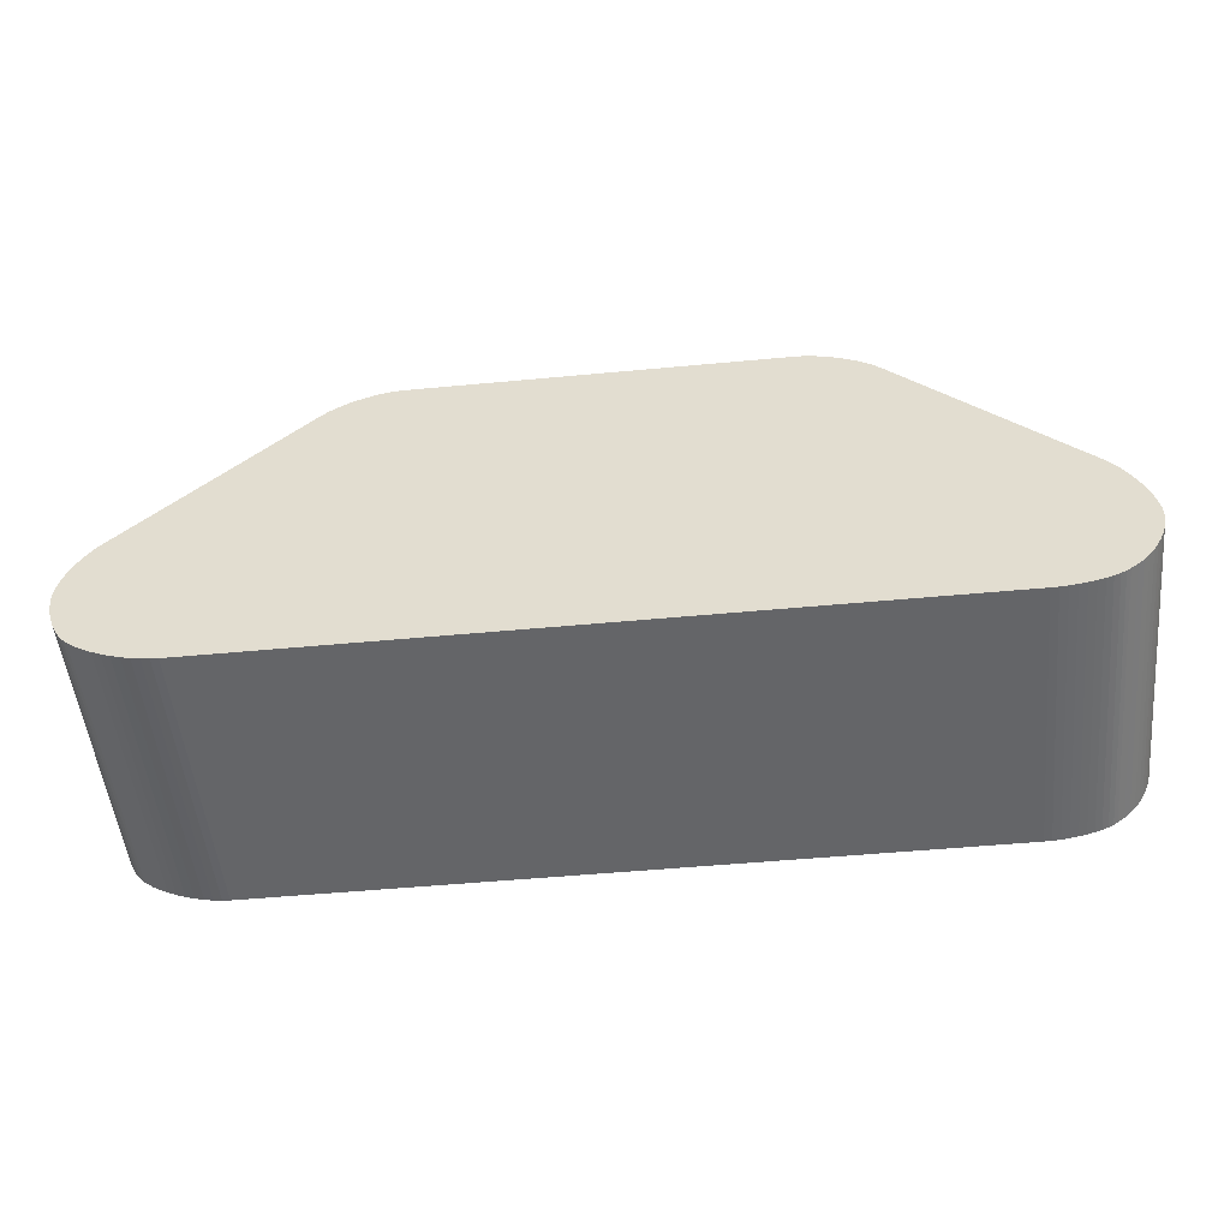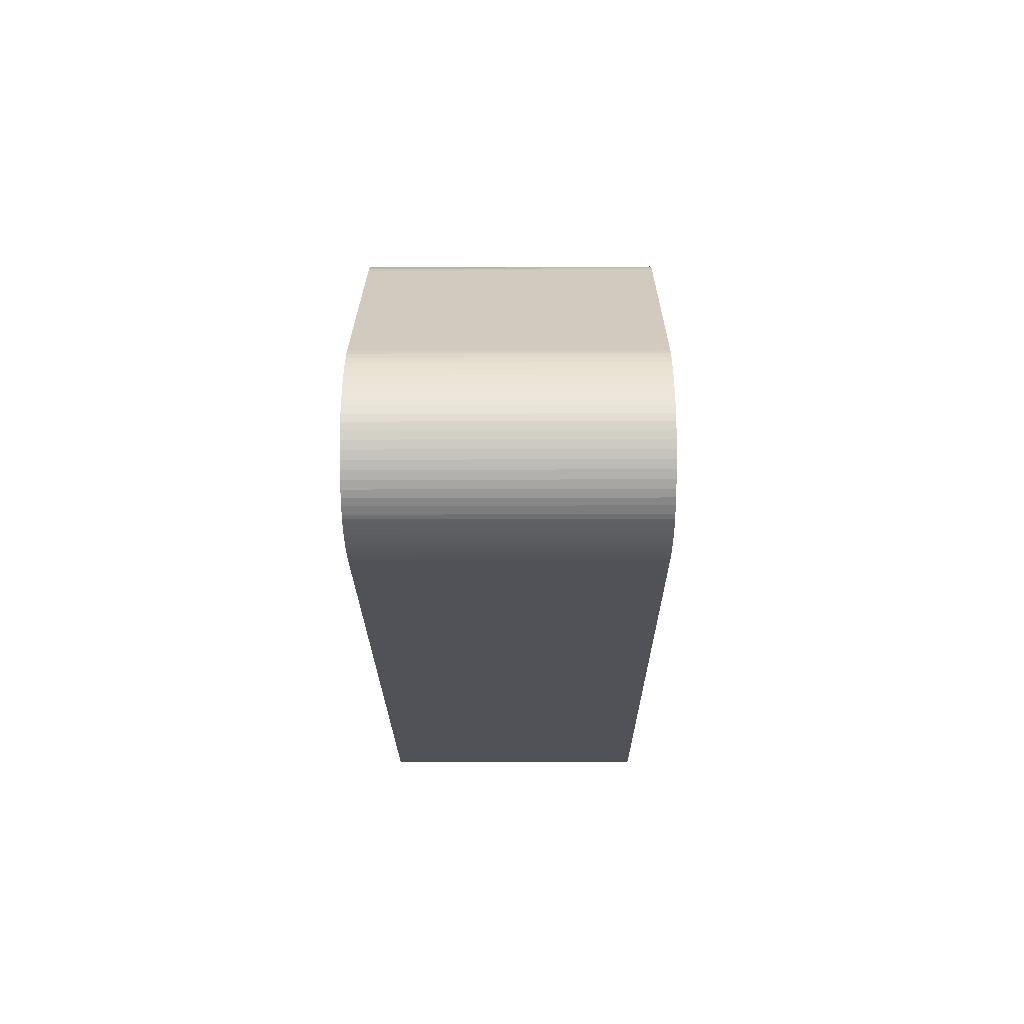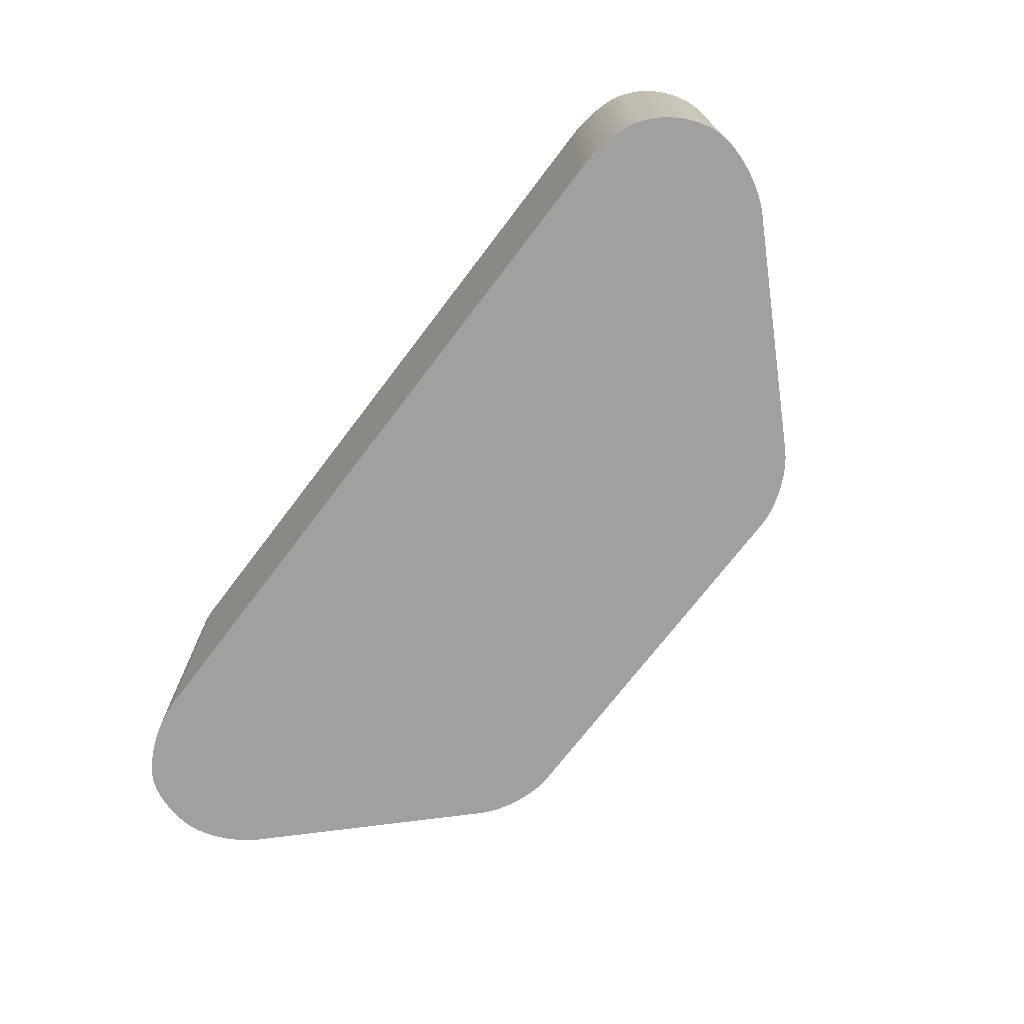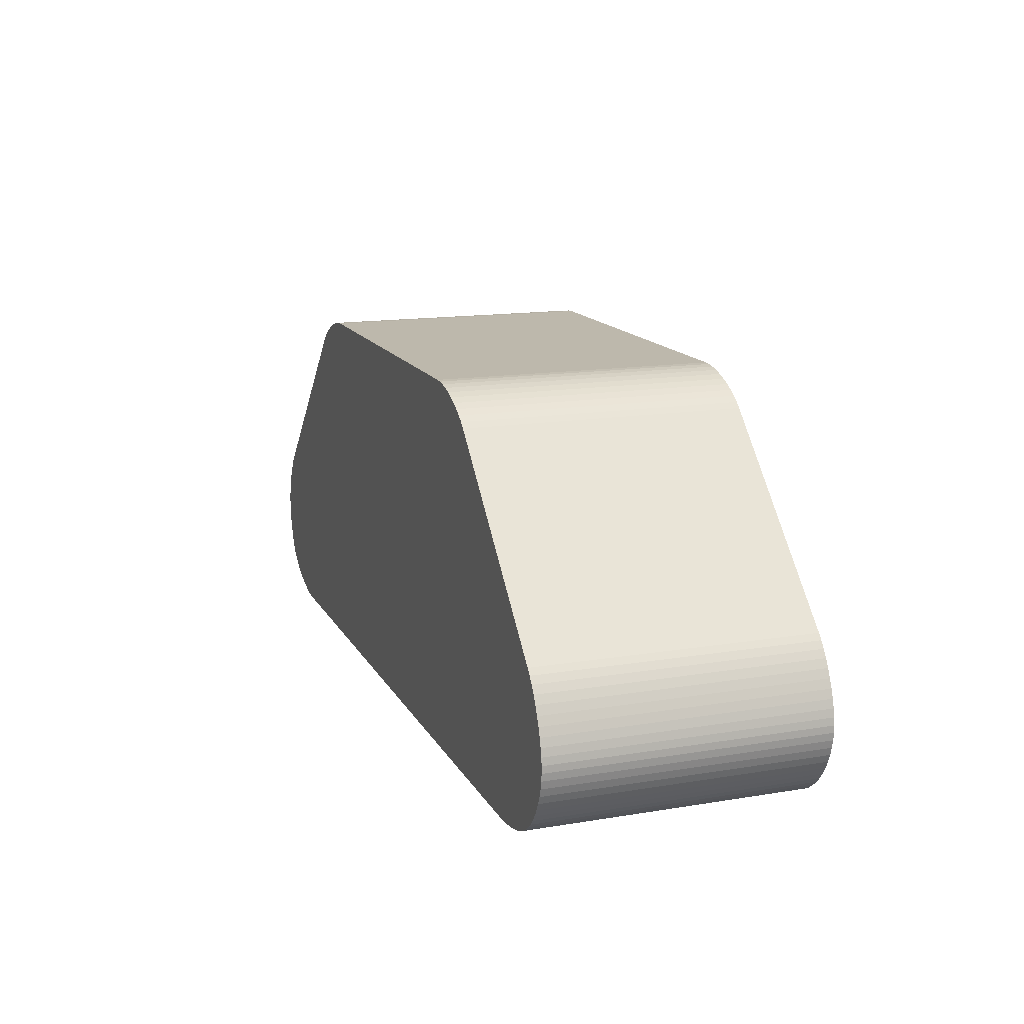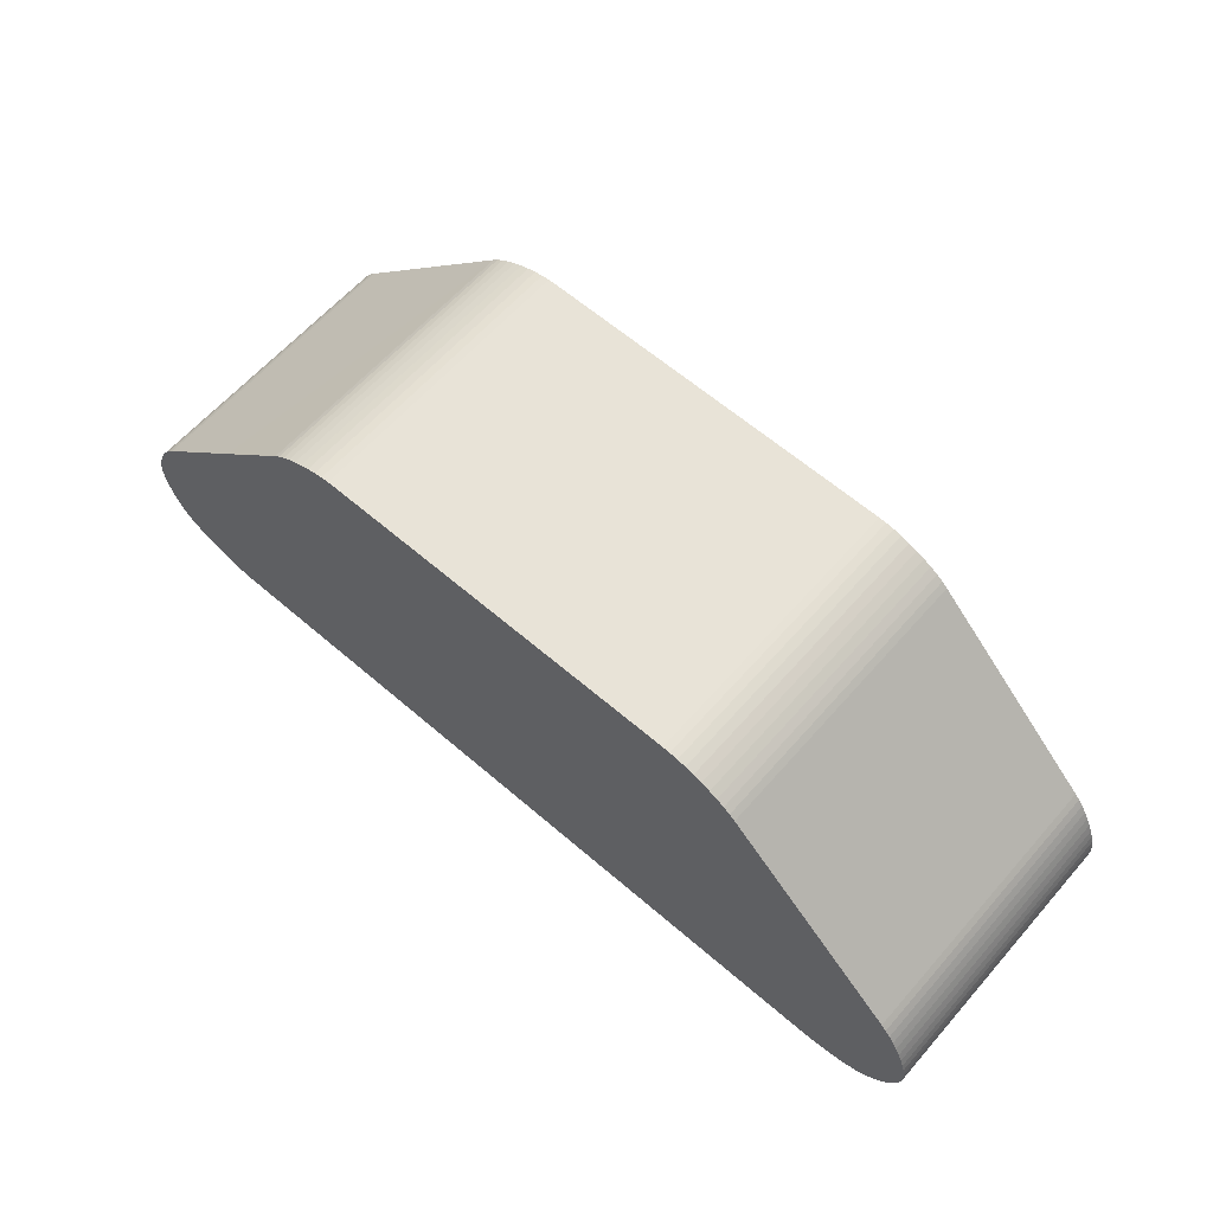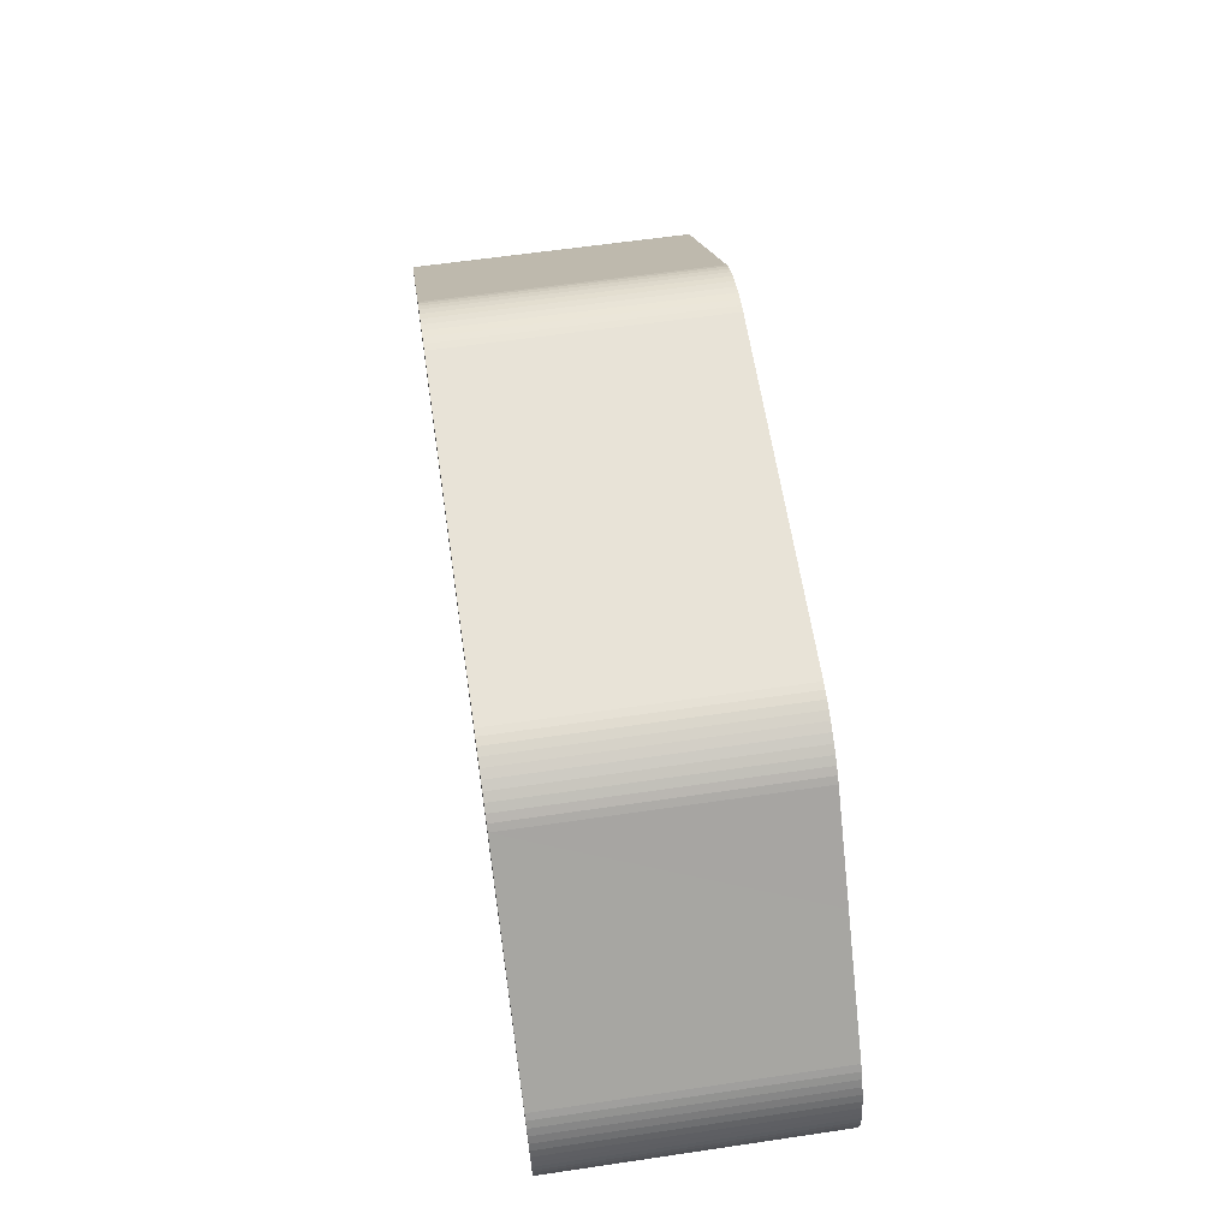
<metadata>
{"format":"obj","ext":"obj","renderer":"f3d","projection":"perspective","resolution":1024,"background":"white","views":[{"elev":-51.6,"azim":5.8,"up":"+Y"},{"elev":-21.5,"azim":90.4,"up":"+Y"},{"elev":-71.8,"azim":52.8,"up":"+Z"},{"elev":14.7,"azim":70.3,"up":"+Y"},{"elev":62.1,"azim":41.2,"up":"+Y"},{"elev":61.5,"azim":-98.5,"up":"+Y"}]}
</metadata>
<code>
o ColobotMesh_1.001_ColobotMesh_.001
v 3.756 0.6612 1e-06
v -0.02197 -2 0
v -3.603 0.8327 1e-06
v -0.02337 2 1e-06
v 3.756 0.6612 -3
v 4.565 -1.822 -3
v -0.02197 -2 -3
v -4.715 -1.675 -3
v -4.989 -0.9862 -3
v -3.603 0.8327 -3
v -0.02337 2 -3
v -4.715 -1.675 0
v -4.984 -1.063 0
v -4.973 -1.144 0
v -4.956 -1.226 0
v -4.933 -1.307 0
v -4.905 -1.386 0
v -4.872 -1.46 0
v -4.836 -1.527 0
v -4.797 -1.586 0
v -4.757 -1.636 0
v -4.659 -0.2301 0
v -4.989 -0.9862 0
v -4.712 -0.2884 0
v -4.763 -0.3556 0
v -4.812 -0.43 0
v -4.856 -0.5096 0
v -4.896 -0.5926 0
v -4.929 -0.6769 0
v -4.956 -0.7604 0
v -4.975 -0.8411 0
v -4.986 -0.917 0
v -4.757 -1.636 -3
v -4.797 -1.586 -3
v -4.836 -1.527 -3
v -4.872 -1.46 -3
v -4.905 -1.386 -3
v -4.933 -1.307 -3
v -4.956 -1.226 -3
v -4.973 -1.144 -3
v -4.984 -1.063 -3
v -4.659 -0.2301 -3
v -4.986 -0.917 -3
v -4.975 -0.8411 -3
v -4.956 -0.7604 -3
v -4.929 -0.6769 -3
v -4.896 -0.5926 -3
v -4.856 -0.5096 -3
v -4.812 -0.43 -3
v -4.763 -0.3556 -3
v -4.712 -0.2884 -3
v -4.686 -1.699 0
v -3.832 -2 0
v -4.621 -1.746 0
v -4.547 -1.792 0
v -4.464 -1.836 0
v -4.374 -1.876 0
v -4.281 -1.912 0
v -4.185 -1.943 0
v -4.091 -1.967 0
v -3.999 -1.985 0
v -3.912 -1.996 0
v -3.832 -2 -3
v -4.686 -1.699 -3
v -3.912 -1.996 -3
v -3.999 -1.985 -3
v -4.091 -1.967 -3
v -4.185 -1.943 -3
v -4.281 -1.912 -3
v -4.374 -1.876 -3
v -4.464 -1.836 -3
v -4.547 -1.792 -3
v -4.621 -1.746 -3
v 4.984 -1.019 0
v 4.612 -0.2002 0
v 4.975 -0.9398 0
v 4.957 -0.8544 0
v 4.932 -0.7647 0
v 4.9 -0.6728 0
v 4.861 -0.581 0
v 4.817 -0.4917 0
v 4.769 -0.4069 0
v 4.718 -0.3288 0
v 4.665 -0.2594 0
v 3.854 -2 0
v 4.565 -1.822 0
v 3.932 -1.998 0
v 4.014 -1.991 0
v 4.097 -1.981 0
v 4.18 -1.966 0
v 4.261 -1.948 0
v 4.338 -1.926 0
v 4.408 -1.903 0
v 4.47 -1.877 0
v 4.523 -1.85 0
v 4.637 -1.766 0
v 4.696 -1.715 0
v 4.753 -1.654 0
v 4.806 -1.584 0
v 4.854 -1.507 0
v 4.896 -1.426 0
v 4.931 -1.342 0
v 4.958 -1.257 0
v 4.976 -1.174 0
v 4.985 -1.094 0
v 4.612 -0.2002 -3
v 4.665 -0.2594 -3
v 4.718 -0.3288 -3
v 4.769 -0.4069 -3
v 4.817 -0.4917 -3
v 4.861 -0.581 -3
v 4.9 -0.6728 -3
v 4.932 -0.7647 -3
v 4.957 -0.8544 -3
v 4.975 -0.9398 -3
v 3.854 -2 -3
v 4.523 -1.85 -3
v 4.47 -1.877 -3
v 4.408 -1.903 -3
v 4.338 -1.926 -3
v 4.261 -1.948 -3
v 4.18 -1.966 -3
v 4.097 -1.981 -3
v 4.014 -1.991 -3
v 3.932 -1.998 -3
v 4.984 -1.019 -3
v 4.637 -1.766 -3
v 4.985 -1.094 -3
v 4.976 -1.174 -3
v 4.958 -1.257 -3
v 4.931 -1.342 -3
v 4.896 -1.426 -3
v 4.854 -1.507 -3
v 4.806 -1.584 -3
v 4.753 -1.654 -3
v 4.696 -1.715 -3
v 2.764 1.66 1e-06
v 1.945 2 1e-06
v 2.705 1.713 1e-06
v 2.636 1.765 1e-06
v 2.558 1.814 1e-06
v 2.473 1.86 1e-06
v 2.384 1.9 1e-06
v 2.292 1.935 1e-06
v 2.2 1.963 1e-06
v 2.11 1.983 1e-06
v 2.024 1.996 1e-06
v -1.969 2 1e-06
v -2.786 1.659 1e-06
v -2.048 1.996 1e-06
v -2.133 1.983 1e-06
v -2.223 1.963 1e-06
v -2.315 1.935 1e-06
v -2.407 1.9 1e-06
v -2.496 1.859 1e-06
v -2.581 1.814 1e-06
v -2.658 1.764 1e-06
v -2.727 1.712 1e-06
v 1.945 2 -3
v 2.764 1.66 -3
v 2.024 1.996 -3
v 2.11 1.983 -3
v 2.2 1.963 -3
v 2.292 1.935 -3
v 2.384 1.9 -3
v 2.473 1.86 -3
v 2.558 1.814 -3
v 2.636 1.765 -3
v 2.705 1.713 -3
v -2.786 1.659 -3
v -1.969 2 -3
v -2.727 1.712 -3
v -2.658 1.764 -3
v -2.581 1.814 -3
v -2.496 1.859 -3
v -2.407 1.9 -3
v -2.315 1.935 -3
v -2.223 1.963 -3
v -2.133 1.983 -3
v -2.048 1.996 -3
f 3 170 42
f 171 4 159
f 2 63 116
f 22 42 51
f 24 51 50
f 25 50 49
f 26 49 48
f 27 48 47
f 28 47 46
f 29 46 45
f 30 45 44
f 31 44 43
f 33 21 20
f 34 20 19
f 35 19 18
f 36 18 17
f 37 17 16
f 38 16 15
f 39 15 14
f 40 14 13
f 52 64 73
f 54 73 72
f 55 72 71
f 56 71 70
f 57 70 69
f 58 69 68
f 59 68 67
f 60 67 66
f 61 66 65
f 62 65 63
f 96 127 136
f 97 136 135
f 98 135 134
f 99 134 133
f 100 133 132
f 101 132 131
f 102 131 130
f 103 130 129
f 104 129 128
f 106 75 84
f 107 84 83
f 108 83 82
f 109 82 81
f 110 81 80
f 111 80 79
f 112 79 78
f 113 78 77
f 114 77 76
f 117 95 94
f 118 94 93
f 119 93 92
f 120 92 91
f 121 91 90
f 122 90 89
f 123 89 88
f 124 88 87
f 125 87 85
f 148 171 180
f 150 180 179
f 151 179 178
f 152 178 177
f 153 177 176
f 154 176 175
f 155 175 174
f 156 174 173
f 157 173 172
f 158 172 170
f 159 138 147
f 161 147 146
f 162 146 145
f 163 145 144
f 164 144 143
f 165 143 142
f 166 142 141
f 167 141 140
f 168 140 139
f 169 139 137
f 1 106 160
f 6 127 96
f 8 12 21
f 13 23 9
f 32 43 9
f 12 8 64
f 105 128 126
f 115 76 74
f 6 86 95
f 3 149 170
f 170 10 42
f 42 22 3
f 159 11 171
f 171 148 4
f 4 138 159
f 116 85 2
f 2 53 63
f 63 7 116
f 24 22 51
f 25 24 50
f 26 25 49
f 27 26 48
f 28 27 47
f 29 28 46
f 30 29 45
f 31 30 44
f 32 31 43
f 34 33 20
f 35 34 19
f 36 35 18
f 37 36 17
f 38 37 16
f 39 38 15
f 40 39 14
f 41 40 13
f 54 52 73
f 55 54 72
f 56 55 71
f 57 56 70
f 58 57 69
f 59 58 68
f 60 59 67
f 61 60 66
f 62 61 65
f 53 62 63
f 97 96 136
f 98 97 135
f 99 98 134
f 100 99 133
f 101 100 132
f 102 101 131
f 103 102 130
f 104 103 129
f 105 104 128
f 107 106 84
f 108 107 83
f 109 108 82
f 110 109 81
f 111 110 80
f 112 111 79
f 113 112 78
f 114 113 77
f 115 114 76
f 118 117 94
f 119 118 93
f 120 119 92
f 121 120 91
f 122 121 90
f 123 122 89
f 124 123 88
f 125 124 87
f 116 125 85
f 150 148 180
f 151 150 179
f 152 151 178
f 153 152 177
f 154 153 176
f 155 154 175
f 156 155 174
f 157 156 173
f 158 157 172
f 149 158 170
f 161 159 147
f 162 161 146
f 163 162 145
f 164 163 144
f 165 164 143
f 166 165 142
f 167 166 141
f 168 167 140
f 169 168 139
f 160 169 137
f 160 137 1
f 1 75 106
f 106 160 5
f 86 6 96
f 33 8 21
f 41 13 9
f 23 32 9
f 52 12 64
f 74 105 126
f 126 115 74
f 117 6 95
f 54 74 157
f 163 118 44
f 22 24 25
f 25 26 27
f 27 28 29
f 29 30 31
f 31 32 23
f 23 13 14
f 14 15 16
f 16 17 18
f 18 19 20
f 20 21 12
f 12 52 54
f 54 55 56
f 56 57 58
f 58 59 60
f 60 61 62
f 62 53 2
f 2 85 87
f 87 88 89
f 89 90 91
f 91 92 93
f 93 94 95
f 95 86 96
f 96 97 98
f 98 99 100
f 100 101 102
f 102 103 104
f 104 105 74
f 74 76 77
f 77 78 79
f 79 80 81
f 81 82 83
f 83 84 75
f 75 1 137
f 137 139 140
f 140 141 142
f 142 143 144
f 144 145 146
f 146 147 138
f 138 4 148
f 148 150 151
f 151 152 153
f 153 154 155
f 155 156 157
f 157 158 149
f 3 22 25
f 25 27 29
f 29 31 23
f 23 14 16
f 16 18 20
f 20 12 54
f 54 56 58
f 58 60 62
f 62 2 87
f 87 89 91
f 91 93 95
f 95 96 98
f 98 100 102
f 102 104 74
f 74 77 79
f 79 81 83
f 83 75 137
f 137 140 142
f 142 144 146
f 146 138 148
f 148 151 153
f 153 155 157
f 157 149 3
f 3 25 29
f 29 23 16
f 16 20 54
f 54 58 62
f 62 87 91
f 91 95 98
f 98 102 74
f 74 79 83
f 83 137 142
f 142 146 148
f 148 153 157
f 157 3 29
f 29 16 54
f 54 62 91
f 91 98 74
f 74 83 142
f 142 148 157
f 157 29 54
f 54 91 74
f 74 142 157
f 51 42 10
f 10 170 172
f 172 173 174
f 174 175 176
f 176 177 178
f 178 179 180
f 180 171 11
f 11 159 161
f 161 162 163
f 163 164 165
f 165 166 167
f 167 168 169
f 169 160 5
f 5 106 107
f 107 108 109
f 109 110 111
f 111 112 113
f 113 114 115
f 115 126 128
f 128 129 130
f 130 131 132
f 132 133 134
f 134 135 136
f 136 127 6
f 6 117 118
f 118 119 120
f 120 122 123
f 123 124 125
f 125 116 7
f 7 63 65
f 65 66 67
f 67 68 69
f 69 70 71
f 71 72 73
f 73 64 8
f 8 33 34
f 34 35 36
f 36 37 38
f 38 39 40
f 40 41 9
f 9 43 44
f 44 45 46
f 46 47 48
f 48 49 50
f 50 51 10
f 10 172 174
f 174 176 178
f 178 180 11
f 11 161 163
f 163 165 167
f 167 169 5
f 5 107 109
f 109 111 113
f 113 115 128
f 128 130 132
f 132 134 136
f 136 6 118
f 118 120 123
f 123 125 7
f 7 65 67
f 67 69 71
f 71 73 8
f 8 34 36
f 36 38 40
f 40 9 44
f 44 46 48
f 48 50 10
f 10 174 178
f 178 11 163
f 163 167 5
f 5 109 113
f 113 128 132
f 132 136 118
f 118 123 7
f 7 67 71
f 71 8 36
f 36 40 44
f 44 48 10
f 10 178 163
f 163 5 113
f 113 132 118
f 118 7 71
f 71 36 44
f 44 10 163
f 163 113 118
f 118 71 44

</code>
